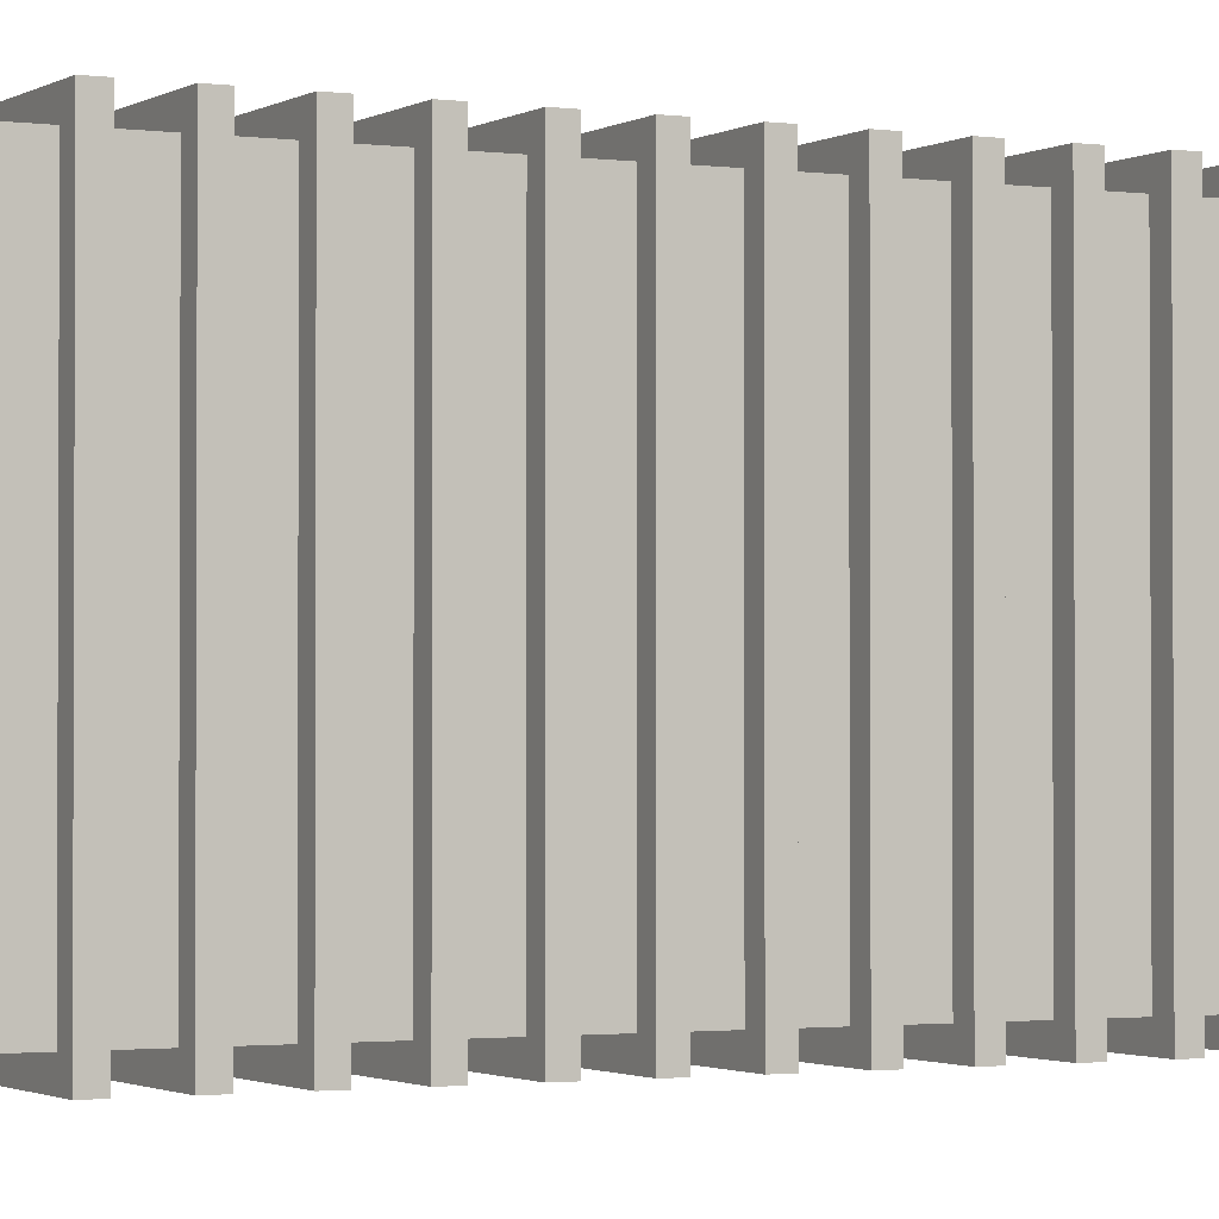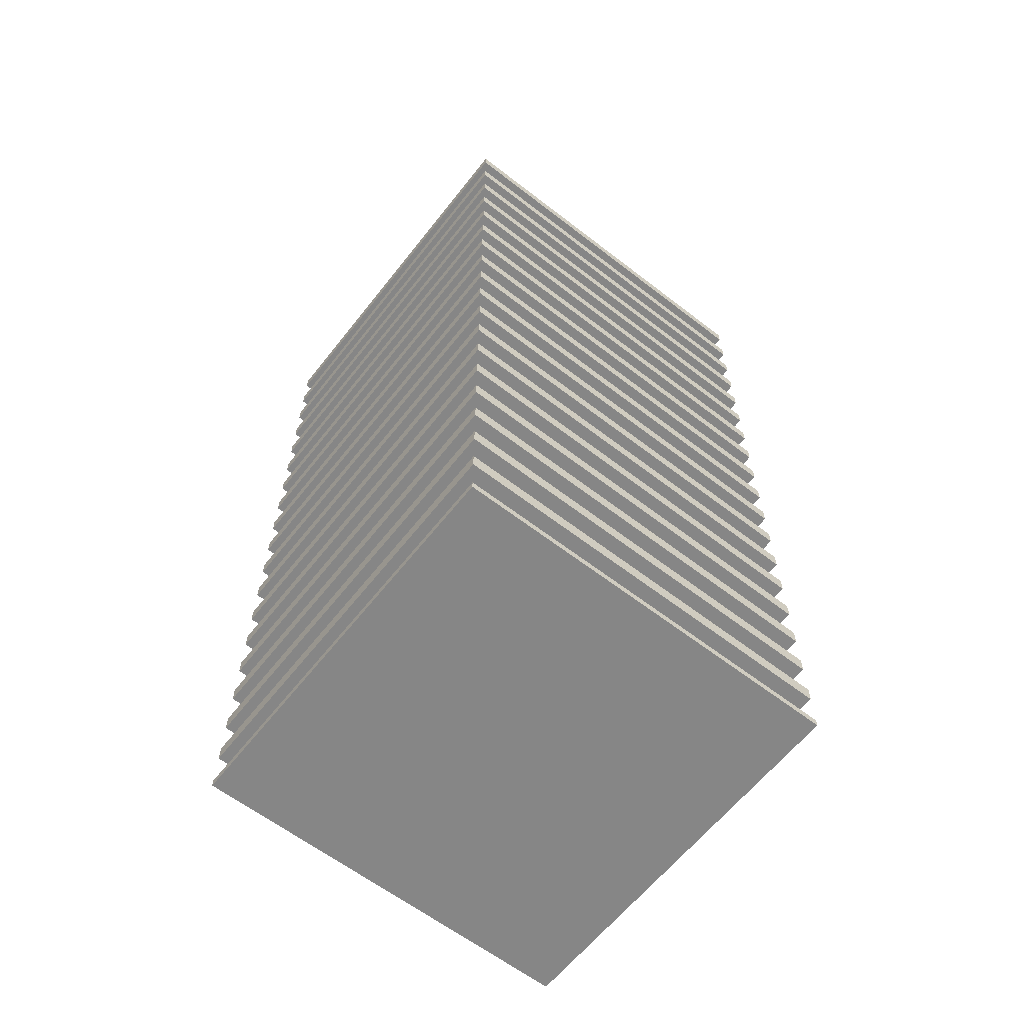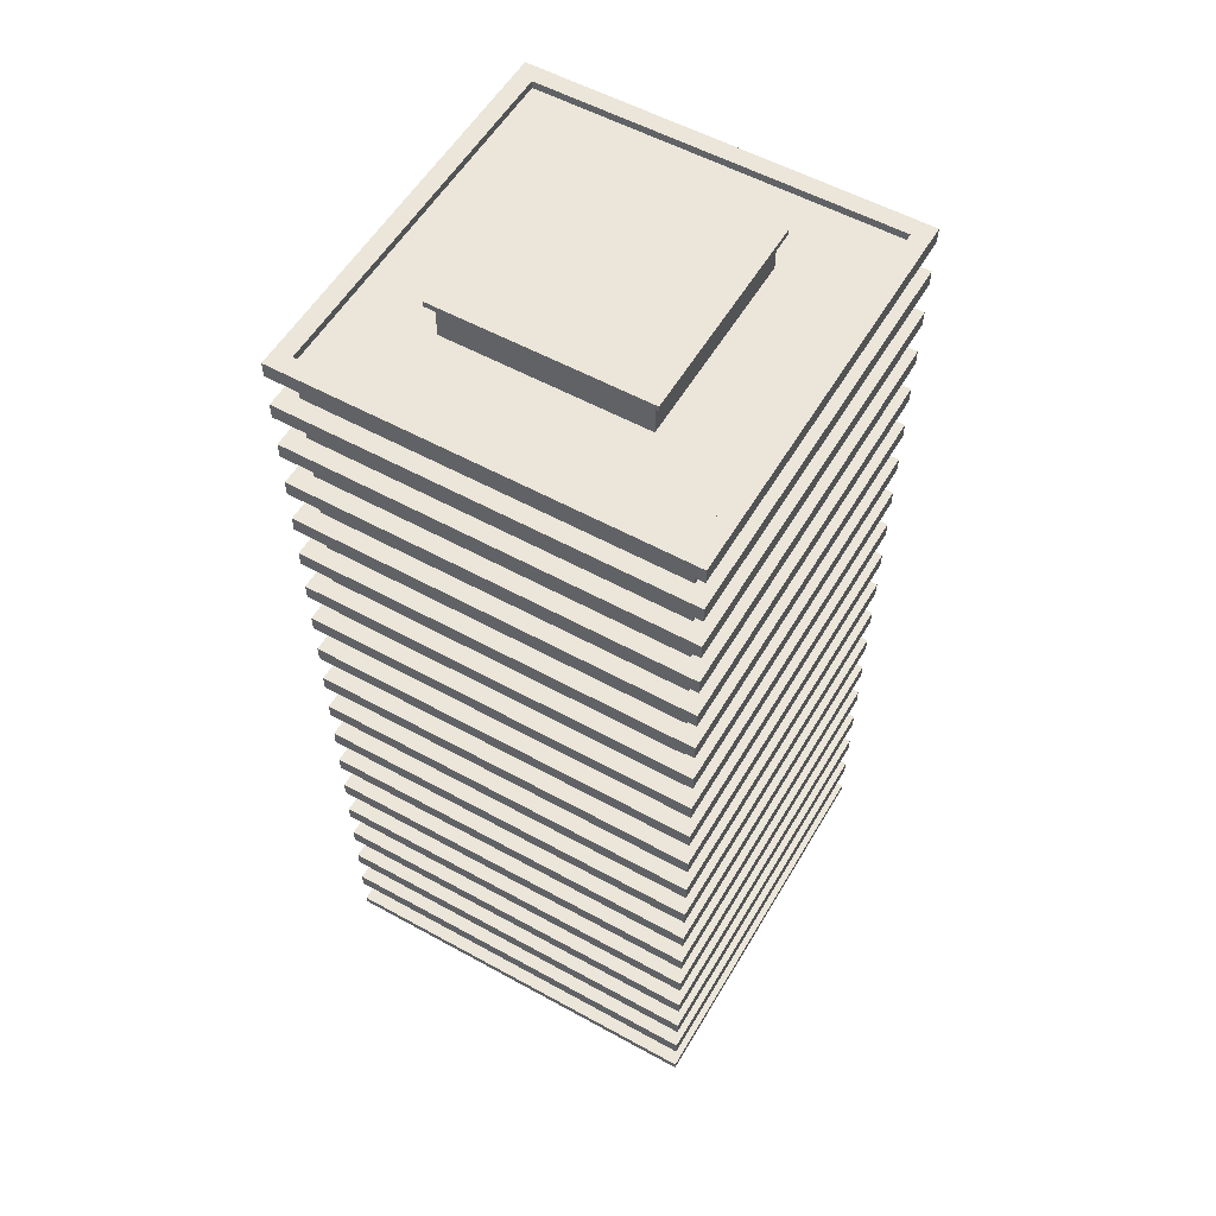
<metadata>
{"format":"obj","ext":"obj","renderer":"f3d","projection":"perspective","resolution":1024,"background":"white","views":[{"elev":-1.6,"azim":63.0,"up":"+Z"},{"elev":-62.0,"azim":-38.1,"up":"+Y"},{"elev":55.6,"azim":30.1,"up":"+Y"}]}
</metadata>
<code>
o Highrise_19
v -92.5 4.096 -92.5
v -92.5 21.94 -92.5
v 92.5 21.94 -92.5
v 92.5 4.096 -92.5
v -92.5 30.08 -92.5
v -92.5 47.93 -92.5
v 92.5 47.93 -92.5
v 92.5 30.08 -92.5
v -92.5 56.07 -92.5
v -92.5 73.92 -92.5
v 92.5 73.92 -92.5
v 92.5 56.07 -92.5
v -92.5 82.06 -92.5
v -92.5 99.91 -92.5
v 92.5 99.91 -92.5
v 92.5 82.06 -92.5
v -92.5 108 -92.5
v -92.5 125.9 -92.5
v 92.5 125.9 -92.5
v 92.5 108 -92.5
v -92.5 134 -92.5
v -92.5 151.9 -92.5
v 92.5 151.9 -92.5
v 92.5 134 -92.5
v -92.5 160 -92.5
v -92.5 177.9 -92.5
v 92.5 177.9 -92.5
v 92.5 160 -92.5
v -92.5 186 -92.5
v -92.5 203.9 -92.5
v 92.5 203.9 -92.5
v 92.5 186 -92.5
v -92.5 212 -92.5
v -92.5 229.8 -92.5
v 92.5 229.8 -92.5
v 92.5 212 -92.5
v -92.5 238 -92.5
v -92.5 255.8 -92.5
v 92.5 255.8 -92.5
v 92.5 238 -92.5
v -92.5 264 -92.5
v -92.5 281.8 -92.5
v 92.5 281.8 -92.5
v 92.5 264 -92.5
v -92.5 290 -92.5
v -92.5 307.8 -92.5
v 92.5 307.8 -92.5
v 92.5 290 -92.5
v -92.5 315.9 -92.5
v -92.5 333.8 -92.5
v 92.5 333.8 -92.5
v 92.5 315.9 -92.5
v -92.5 341.9 -92.5
v -92.5 359.8 -92.5
v 92.5 359.8 -92.5
v 92.5 341.9 -92.5
v -92.5 367.9 -92.5
v -92.5 385.8 -92.5
v 92.5 385.8 -92.5
v 92.5 367.9 -92.5
v -92.5 393.9 -92.5
v -92.5 411.8 -92.5
v 92.5 411.8 -92.5
v 92.5 393.9 -92.5
v -92.5 419.9 -92.5
v -92.5 437.7 -92.5
v 92.5 437.7 -92.5
v 92.5 419.9 -92.5
v -92.5 445.9 -92.5
v -92.5 463.7 -92.5
v 92.5 463.7 -92.5
v 92.5 445.9 -92.5
v 92.5 21.94 92.5
v 92.5 4.096 92.5
v 92.5 47.93 92.5
v 92.5 30.08 92.5
v 92.5 73.92 92.5
v 92.5 56.07 92.5
v 92.5 99.91 92.5
v 92.5 82.06 92.5
v 92.5 125.9 92.5
v 92.5 108 92.5
v 92.5 151.9 92.5
v 92.5 134 92.5
v 92.5 177.9 92.5
v 92.5 160 92.5
v 92.5 203.9 92.5
v 92.5 186 92.5
v 92.5 229.8 92.5
v 92.5 212 92.5
v 92.5 255.8 92.5
v 92.5 238 92.5
v 92.5 281.8 92.5
v 92.5 264 92.5
v 92.5 307.8 92.5
v 92.5 290 92.5
v 92.5 333.8 92.5
v 92.5 315.9 92.5
v 92.5 359.8 92.5
v 92.5 341.9 92.5
v 92.5 385.8 92.5
v 92.5 367.9 92.5
v 92.5 411.8 92.5
v 92.5 393.9 92.5
v 92.5 437.7 92.5
v 92.5 419.9 92.5
v 92.5 463.7 92.5
v 92.5 445.9 92.5
v -92.5 21.94 92.5
v -92.5 4.096 92.5
v -92.5 47.93 92.5
v -92.5 30.08 92.5
v -92.5 73.92 92.5
v -92.5 56.07 92.5
v -92.5 99.91 92.5
v -92.5 82.06 92.5
v -92.5 125.9 92.5
v -92.5 108 92.5
v -92.5 151.9 92.5
v -92.5 134 92.5
v -92.5 177.9 92.5
v -92.5 160 92.5
v -92.5 203.9 92.5
v -92.5 186 92.5
v -92.5 229.8 92.5
v -92.5 212 92.5
v -92.5 255.8 92.5
v -92.5 238 92.5
v -92.5 281.8 92.5
v -92.5 264 92.5
v -92.5 307.8 92.5
v -92.5 290 92.5
v -92.5 333.8 92.5
v -92.5 315.9 92.5
v -92.5 359.8 92.5
v -92.5 341.9 92.5
v -92.5 385.8 92.5
v -92.5 367.9 92.5
v -92.5 411.8 92.5
v -92.5 393.9 92.5
v -92.5 437.7 92.5
v -92.5 419.9 92.5
v -92.5 463.7 92.5
v -92.5 445.9 92.5
v -50.69 489 -50.69
v -50.69 489 50.69
v 50.69 489 50.69
v 50.69 489 -50.69
v -92.5 0.02553 92.5
v -92.5 0.02556 -92.5
v 92.5 0.02556 -92.5
v 92.5 0.02553 92.5
v -101.5 441.8 -101.5
v -101.5 445.9 -101.5
v 101.5 445.9 -101.5
v 101.5 441.8 -101.5
v 101.5 467.8 -101.5
v 101.5 463.7 -101.5
v -101.5 463.7 -101.5
v -101.5 467.8 -101.5
v 101.5 445.9 101.5
v 101.5 441.8 101.5
v 101.5 467.8 101.5
v 101.5 463.7 101.5
v -101.5 445.9 101.5
v -101.5 441.8 101.5
v -101.5 467.8 101.5
v -101.5 463.7 101.5
v -101.5 415.8 -101.5
v -101.5 419.9 -101.5
v 101.5 419.9 -101.5
v 101.5 415.8 -101.5
v 101.5 437.7 -101.5
v -101.5 437.7 -101.5
v 101.5 419.9 101.5
v 101.5 415.8 101.5
v 101.5 437.7 101.5
v -101.5 419.9 101.5
v -101.5 415.8 101.5
v -101.5 437.7 101.5
v -101.5 389.8 -101.5
v -101.5 393.9 -101.5
v 101.5 393.9 -101.5
v 101.5 389.8 -101.5
v 101.5 411.8 -101.5
v -101.5 411.8 -101.5
v 101.5 393.9 101.5
v 101.5 389.8 101.5
v 101.5 411.8 101.5
v -101.5 393.9 101.5
v -101.5 389.8 101.5
v -101.5 411.8 101.5
v -101.5 363.9 -101.5
v -101.5 367.9 -101.5
v 101.5 367.9 -101.5
v 101.5 363.9 -101.5
v 101.5 385.8 -101.5
v -101.5 385.8 -101.5
v 101.5 367.9 101.5
v 101.5 363.9 101.5
v 101.5 385.8 101.5
v -101.5 367.9 101.5
v -101.5 363.9 101.5
v -101.5 385.8 101.5
v -101.5 337.9 -101.5
v -101.5 341.9 -101.5
v 101.5 341.9 -101.5
v 101.5 337.9 -101.5
v 101.5 359.8 -101.5
v -101.5 359.8 -101.5
v 101.5 341.9 101.5
v 101.5 337.9 101.5
v 101.5 359.8 101.5
v -101.5 341.9 101.5
v -101.5 337.9 101.5
v -101.5 359.8 101.5
v -101.5 311.9 -101.5
v -101.5 315.9 -101.5
v 101.5 315.9 -101.5
v 101.5 311.9 -101.5
v 101.5 333.8 -101.5
v -101.5 333.8 -101.5
v 101.5 315.9 101.5
v 101.5 311.9 101.5
v 101.5 333.8 101.5
v -101.5 315.9 101.5
v -101.5 311.9 101.5
v -101.5 333.8 101.5
v -101.5 285.9 -101.5
v -101.5 290 -101.5
v 101.5 290 -101.5
v 101.5 285.9 -101.5
v 101.5 307.8 -101.5
v -101.5 307.8 -101.5
v 101.5 290 101.5
v 101.5 285.9 101.5
v 101.5 307.8 101.5
v -101.5 290 101.5
v -101.5 285.9 101.5
v -101.5 307.8 101.5
v -101.5 0.02556 -101.5
v -101.5 4.096 -101.5
v 101.5 4.096 -101.5
v 101.5 0.02556 -101.5
v 101.5 26.01 -101.5
v 101.5 21.94 -101.5
v -101.5 21.94 -101.5
v -101.5 26.01 -101.5
v 101.5 4.096 101.5
v 101.5 0.02553 101.5
v 101.5 26.01 101.5
v 101.5 21.94 101.5
v -101.5 4.096 101.5
v -101.5 0.02553 101.5
v -101.5 26.01 101.5
v -101.5 21.94 101.5
v -101.5 52 -101.5
v -101.5 56.07 -101.5
v 101.5 56.07 -101.5
v 101.5 52 -101.5
v 101.5 77.99 -101.5
v 101.5 73.92 -101.5
v -101.5 73.92 -101.5
v -101.5 77.99 -101.5
v 101.5 56.07 101.5
v 101.5 52 101.5
v 101.5 77.99 101.5
v 101.5 73.92 101.5
v -101.5 56.07 101.5
v -101.5 52 101.5
v -101.5 77.99 101.5
v -101.5 73.92 101.5
v -101.5 104 -101.5
v -101.5 108 -101.5
v 101.5 108 -101.5
v 101.5 104 -101.5
v 101.5 130 -101.5
v 101.5 125.9 -101.5
v -101.5 125.9 -101.5
v -101.5 130 -101.5
v 101.5 108 101.5
v 101.5 104 101.5
v 101.5 130 101.5
v 101.5 125.9 101.5
v -101.5 108 101.5
v -101.5 104 101.5
v -101.5 130 101.5
v -101.5 125.9 101.5
v -101.5 156 -101.5
v -101.5 160 -101.5
v 101.5 160 -101.5
v 101.5 156 -101.5
v 101.5 181.9 -101.5
v 101.5 177.9 -101.5
v -101.5 177.9 -101.5
v -101.5 181.9 -101.5
v 101.5 160 101.5
v 101.5 156 101.5
v 101.5 181.9 101.5
v 101.5 177.9 101.5
v -101.5 160 101.5
v -101.5 156 101.5
v -101.5 181.9 101.5
v -101.5 177.9 101.5
v -101.5 207.9 -101.5
v -101.5 212 -101.5
v 101.5 212 -101.5
v 101.5 207.9 -101.5
v 101.5 233.9 -101.5
v 101.5 229.8 -101.5
v -101.5 229.8 -101.5
v -101.5 233.9 -101.5
v 101.5 212 101.5
v 101.5 207.9 101.5
v 101.5 233.9 101.5
v 101.5 229.8 101.5
v -101.5 212 101.5
v -101.5 207.9 101.5
v -101.5 233.9 101.5
v -101.5 229.8 101.5
v -101.5 259.9 -101.5
v -101.5 264 -101.5
v 101.5 264 -101.5
v 101.5 259.9 -101.5
v 101.5 281.8 -101.5
v -101.5 281.8 -101.5
v 101.5 264 101.5
v 101.5 259.9 101.5
v 101.5 281.8 101.5
v -101.5 264 101.5
v -101.5 259.9 101.5
v -101.5 281.8 101.5
v -101.5 30.08 -101.5
v 101.5 30.08 -101.5
v 101.5 47.93 -101.5
v -101.5 47.93 -101.5
v 101.5 30.08 101.5
v 101.5 47.93 101.5
v -101.5 30.08 101.5
v -101.5 47.93 101.5
v -101.5 82.06 -101.5
v 101.5 82.06 -101.5
v 101.5 99.91 -101.5
v -101.5 99.91 -101.5
v 101.5 82.06 101.5
v 101.5 99.91 101.5
v -101.5 82.06 101.5
v -101.5 99.91 101.5
v -101.5 134 -101.5
v 101.5 134 -101.5
v 101.5 151.9 -101.5
v -101.5 151.9 -101.5
v 101.5 134 101.5
v 101.5 151.9 101.5
v -101.5 134 101.5
v -101.5 151.9 101.5
v -101.5 186 -101.5
v 101.5 186 -101.5
v 101.5 203.9 -101.5
v -101.5 203.9 -101.5
v 101.5 186 101.5
v 101.5 203.9 101.5
v -101.5 186 101.5
v -101.5 203.9 101.5
v -101.5 238 -101.5
v 101.5 238 -101.5
v 101.5 255.8 -101.5
v -101.5 255.8 -101.5
v 101.5 238 101.5
v 101.5 255.8 101.5
v -101.5 238 101.5
v -101.5 255.8 101.5
v 92.5 471.7 -92.5
v 101.5 471.7 -101.5
v -101.5 471.7 -101.5
v -92.5 471.7 -92.5
v 92.5 471.7 92.5
v 101.5 471.7 101.5
v -92.5 471.7 92.5
v -101.5 471.7 101.5
v 92.5 467.8 -92.5
v -92.5 467.8 -92.5
v 92.5 467.8 92.5
v -92.5 467.8 92.5
v -50.69 467.8 -50.69
v 50.69 467.8 -50.69
v 50.69 467.8 50.69
v -50.69 467.8 50.69
v -50.69 486.1 -50.69
v 50.69 486.1 -50.69
v 50.69 486.1 50.69
v -50.69 486.1 50.69
v -53.93 486.1 -53.93
v -53.93 489 -53.93
v 53.93 489 -53.93
v 53.93 486.1 -53.93
v 53.93 489 53.93
v 53.93 486.1 53.93
v -53.93 489 53.93
v -53.93 486.1 53.93
f 1 2 3 4
f 5 6 7 8
f 9 10 11 12
f 13 14 15 16
f 17 18 19 20
f 21 22 23 24
f 25 26 27 28
f 29 30 31 32
f 33 34 35 36
f 37 38 39 40
f 41 42 43 44
f 45 46 47 48
f 49 50 51 52
f 53 54 55 56
f 57 58 59 60
f 61 62 63 64
f 65 66 67 68
f 69 70 71 72
f 4 3 73 74
f 8 7 75 76
f 12 11 77 78
f 16 15 79 80
f 20 19 81 82
f 24 23 83 84
f 28 27 85 86
f 32 31 87 88
f 36 35 89 90
f 40 39 91 92
f 44 43 93 94
f 48 47 95 96
f 52 51 97 98
f 56 55 99 100
f 60 59 101 102
f 64 63 103 104
f 68 67 105 106
f 72 71 107 108
f 74 73 109 110
f 76 75 111 112
f 78 77 113 114
f 80 79 115 116
f 82 81 117 118
f 84 83 119 120
f 86 85 121 122
f 88 87 123 124
f 90 89 125 126
f 92 91 127 128
f 94 93 129 130
f 96 95 131 132
f 98 97 133 134
f 100 99 135 136
f 102 101 137 138
f 104 103 139 140
f 106 105 141 142
f 108 107 143 144
f 110 109 2 1
f 112 111 6 5
f 114 113 10 9
f 116 115 14 13
f 118 117 18 17
f 120 119 22 21
f 122 121 26 25
f 124 123 30 29
f 126 125 34 33
f 128 127 38 37
f 130 129 42 41
f 132 131 46 45
f 134 133 50 49
f 136 135 54 53
f 138 137 58 57
f 140 139 62 61
f 142 141 66 65
f 144 143 70 69
f 145 146 147 148
f 149 150 151 152
f 153 154 155 156
f 157 158 159 160
f 156 155 161 162
f 163 164 158 157
f 162 161 165 166
f 167 168 164 163
f 166 165 154 153
f 160 159 168 167
f 169 170 171 172
f 156 173 174 153
f 172 171 175 176
f 162 177 173 156
f 176 175 178 179
f 166 180 177 162
f 179 178 170 169
f 153 174 180 166
f 181 182 183 184
f 172 185 186 169
f 184 183 187 188
f 176 189 185 172
f 188 187 190 191
f 179 192 189 176
f 191 190 182 181
f 169 186 192 179
f 193 194 195 196
f 184 197 198 181
f 196 195 199 200
f 188 201 197 184
f 200 199 202 203
f 191 204 201 188
f 203 202 194 193
f 181 198 204 191
f 205 206 207 208
f 196 209 210 193
f 208 207 211 212
f 200 213 209 196
f 212 211 214 215
f 203 216 213 200
f 215 214 206 205
f 193 210 216 203
f 217 218 219 220
f 208 221 222 205
f 220 219 223 224
f 212 225 221 208
f 224 223 226 227
f 215 228 225 212
f 227 226 218 217
f 205 222 228 215
f 229 230 231 232
f 220 233 234 217
f 232 231 235 236
f 224 237 233 220
f 236 235 238 239
f 227 240 237 224
f 239 238 230 229
f 217 234 240 227
f 241 242 243 244
f 245 246 247 248
f 244 243 249 250
f 251 252 246 245
f 250 249 253 254
f 255 256 252 251
f 254 253 242 241
f 248 247 256 255
f 257 258 259 260
f 261 262 263 264
f 260 259 265 266
f 267 268 262 261
f 266 265 269 270
f 271 272 268 267
f 270 269 258 257
f 264 263 272 271
f 273 274 275 276
f 277 278 279 280
f 276 275 281 282
f 283 284 278 277
f 282 281 285 286
f 287 288 284 283
f 286 285 274 273
f 280 279 288 287
f 289 290 291 292
f 293 294 295 296
f 292 291 297 298
f 299 300 294 293
f 298 297 301 302
f 303 304 300 299
f 302 301 290 289
f 296 295 304 303
f 305 306 307 308
f 309 310 311 312
f 308 307 313 314
f 315 316 310 309
f 314 313 317 318
f 319 320 316 315
f 318 317 306 305
f 312 311 320 319
f 321 322 323 324
f 232 325 326 229
f 324 323 327 328
f 236 329 325 232
f 328 327 330 331
f 239 332 329 236
f 331 330 322 321
f 229 326 332 239
f 248 333 334 245
f 260 335 336 257
f 245 334 337 251
f 266 338 335 260
f 251 337 339 255
f 270 340 338 266
f 255 339 333 248
f 257 336 340 270
f 264 341 342 261
f 276 343 344 273
f 261 342 345 267
f 282 346 343 276
f 267 345 347 271
f 286 348 346 282
f 271 347 341 264
f 273 344 348 286
f 280 349 350 277
f 292 351 352 289
f 277 350 353 283
f 298 354 351 292
f 283 353 355 287
f 302 356 354 298
f 287 355 349 280
f 289 352 356 302
f 296 357 358 293
f 308 359 360 305
f 293 358 361 299
f 314 362 359 308
f 299 361 363 303
f 318 364 362 314
f 303 363 357 296
f 305 360 364 318
f 312 365 366 309
f 324 367 368 321
f 309 366 369 315
f 328 370 367 324
f 315 369 371 319
f 331 372 370 328
f 319 371 365 312
f 321 368 372 331
f 72 155 154 69
f 108 161 155 72
f 144 165 161 108
f 69 154 165 144
f 66 174 173 67
f 67 173 177 105
f 105 177 180 141
f 141 180 174 66
f 373 374 375 376
f 70 159 158 71
f 377 378 374 373
f 71 158 164 107
f 379 380 378 377
f 107 164 168 143
f 376 375 380 379
f 143 168 159 70
f 68 171 170 65
f 106 175 171 68
f 142 178 175 106
f 65 170 178 142
f 62 186 185 63
f 63 185 189 103
f 103 189 192 139
f 139 192 186 62
f 64 183 182 61
f 104 187 183 64
f 140 190 187 104
f 61 182 190 140
f 58 198 197 59
f 59 197 201 101
f 101 201 204 137
f 137 204 198 58
f 60 195 194 57
f 102 199 195 60
f 138 202 199 102
f 57 194 202 138
f 54 210 209 55
f 55 209 213 99
f 99 213 216 135
f 135 216 210 54
f 56 207 206 53
f 100 211 207 56
f 136 214 211 100
f 53 206 214 136
f 50 222 221 51
f 51 221 225 97
f 97 225 228 133
f 133 228 222 50
f 52 219 218 49
f 98 223 219 52
f 134 226 223 98
f 49 218 226 134
f 46 234 233 47
f 47 233 237 95
f 95 237 240 131
f 131 240 234 46
f 48 231 230 45
f 96 235 231 48
f 132 238 235 96
f 45 230 238 132
f 42 326 325 43
f 43 325 329 93
f 93 329 332 129
f 129 332 326 42
f 150 241 244 151
f 4 243 242 1
f 151 244 250 152
f 74 249 243 4
f 152 250 254 149
f 110 253 249 74
f 149 254 241 150
f 1 242 253 110
f 2 247 246 3
f 3 246 252 73
f 73 252 256 109
f 109 256 247 2
f 8 334 333 5
f 76 337 334 8
f 112 339 337 76
f 5 333 339 112
f 12 259 258 9
f 78 265 259 12
f 114 269 265 78
f 9 258 269 114
f 6 336 335 7
f 7 335 338 75
f 75 338 340 111
f 111 340 336 6
f 10 263 262 11
f 11 262 268 77
f 77 268 272 113
f 113 272 263 10
f 16 342 341 13
f 80 345 342 16
f 116 347 345 80
f 13 341 347 116
f 20 275 274 17
f 82 281 275 20
f 118 285 281 82
f 17 274 285 118
f 14 344 343 15
f 15 343 346 79
f 79 346 348 115
f 115 348 344 14
f 18 279 278 19
f 19 278 284 81
f 81 284 288 117
f 117 288 279 18
f 24 350 349 21
f 84 353 350 24
f 120 355 353 84
f 21 349 355 120
f 28 291 290 25
f 86 297 291 28
f 122 301 297 86
f 25 290 301 122
f 22 352 351 23
f 23 351 354 83
f 83 354 356 119
f 119 356 352 22
f 26 295 294 27
f 27 294 300 85
f 85 300 304 121
f 121 304 295 26
f 32 358 357 29
f 88 361 358 32
f 124 363 361 88
f 29 357 363 124
f 36 307 306 33
f 90 313 307 36
f 126 317 313 90
f 33 306 317 126
f 30 360 359 31
f 31 359 362 87
f 87 362 364 123
f 123 364 360 30
f 34 311 310 35
f 35 310 316 89
f 89 316 320 125
f 125 320 311 34
f 40 366 365 37
f 92 369 366 40
f 128 371 369 92
f 37 365 371 128
f 44 323 322 41
f 94 327 323 44
f 130 330 327 94
f 41 322 330 130
f 38 368 367 39
f 39 367 370 91
f 91 370 372 127
f 127 372 368 38
f 381 373 376 382
f 160 375 374 157
f 383 377 373 381
f 157 374 378 163
f 384 379 377 383
f 163 378 380 167
f 382 376 379 384
f 167 380 375 160
f 382 385 386 381
f 381 386 387 383
f 383 387 388 384
f 384 388 385 382
f 385 389 390 386
f 386 390 391 387
f 387 391 392 388
f 388 392 389 385
f 393 394 395 396
f 396 395 397 398
f 398 397 399 400
f 400 399 394 393
f 389 393 396 390
f 148 395 394 145
f 390 396 398 391
f 147 397 395 148
f 391 398 400 392
f 146 399 397 147
f 392 400 393 389
f 145 394 399 146

</code>
